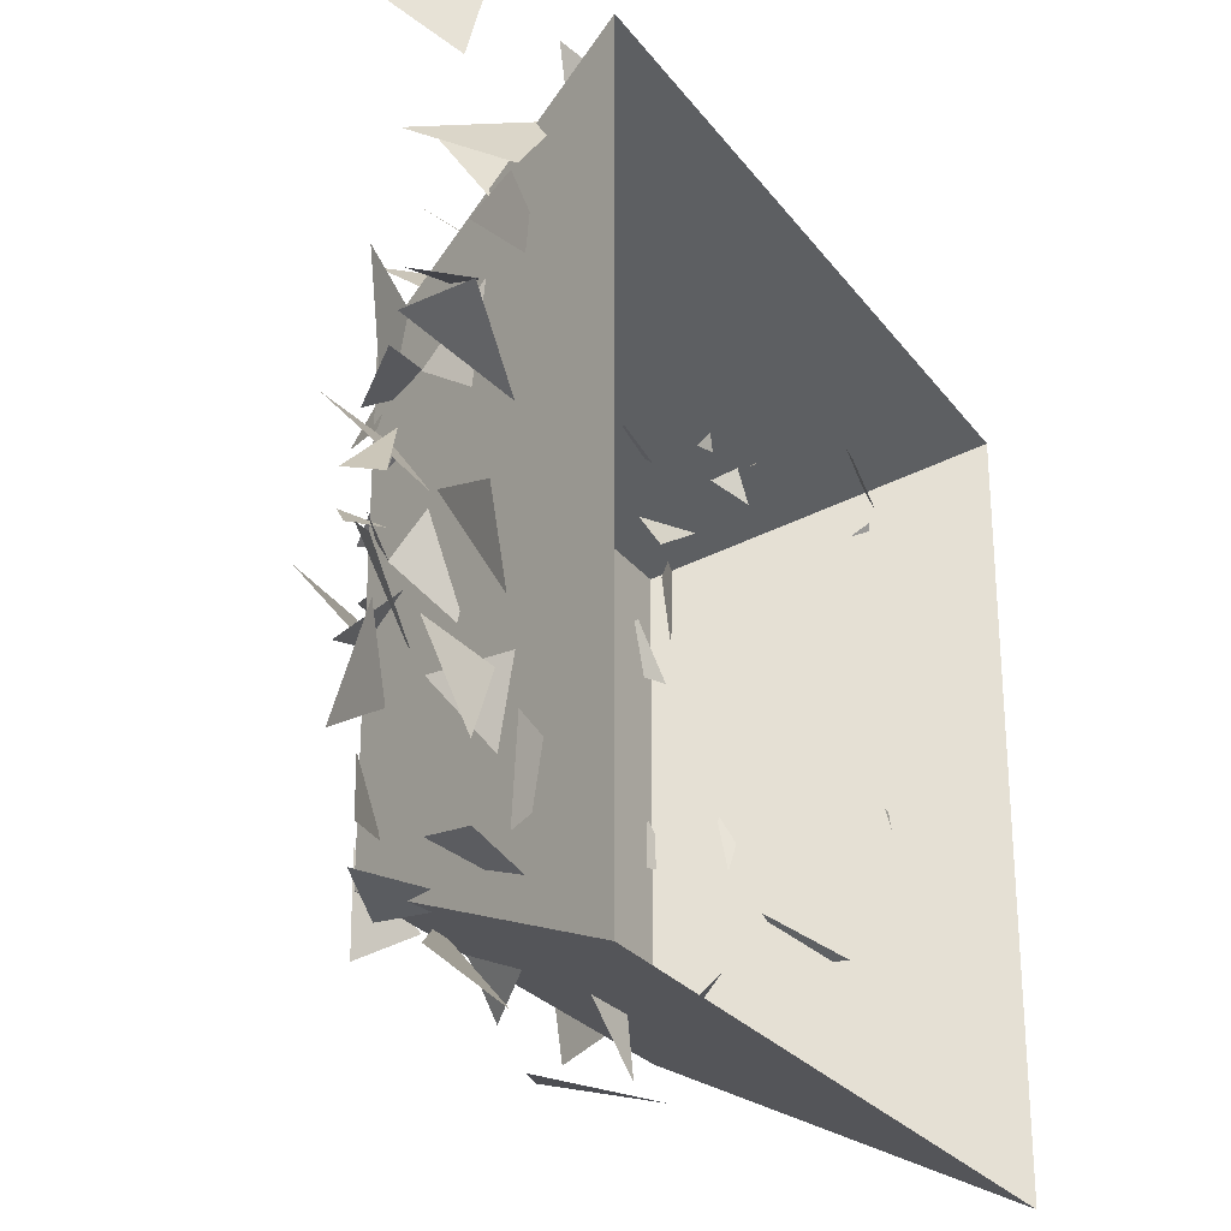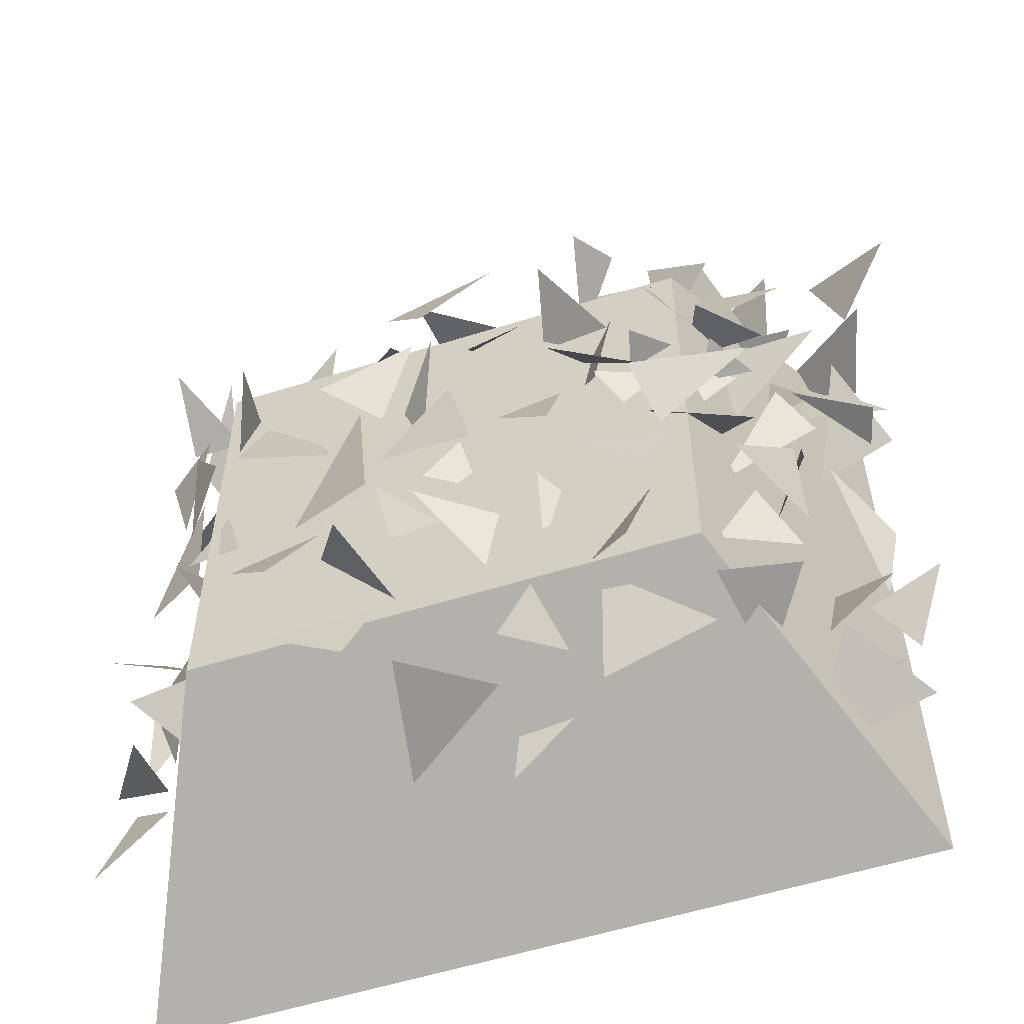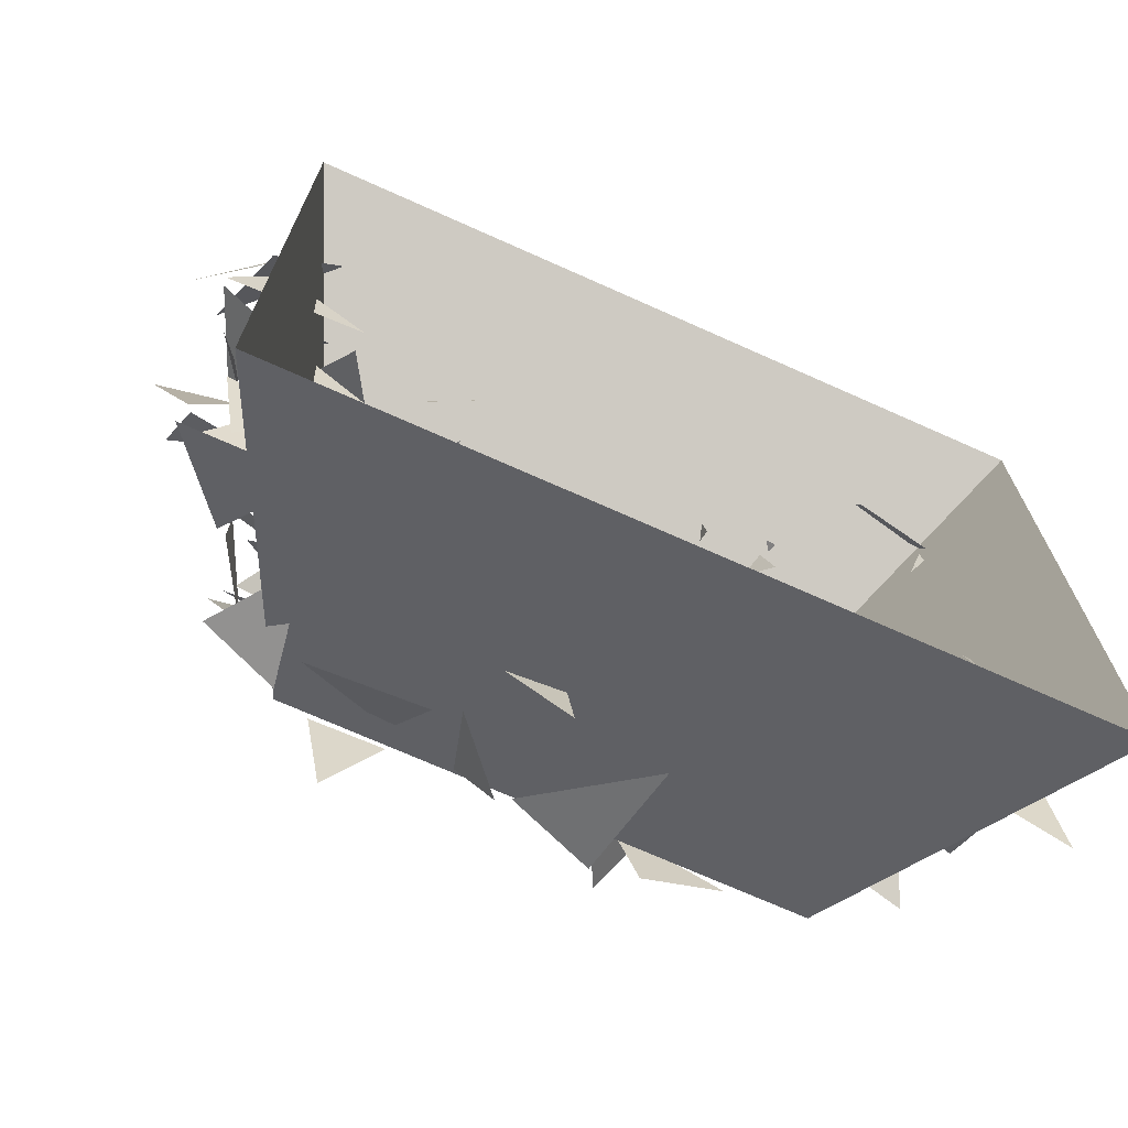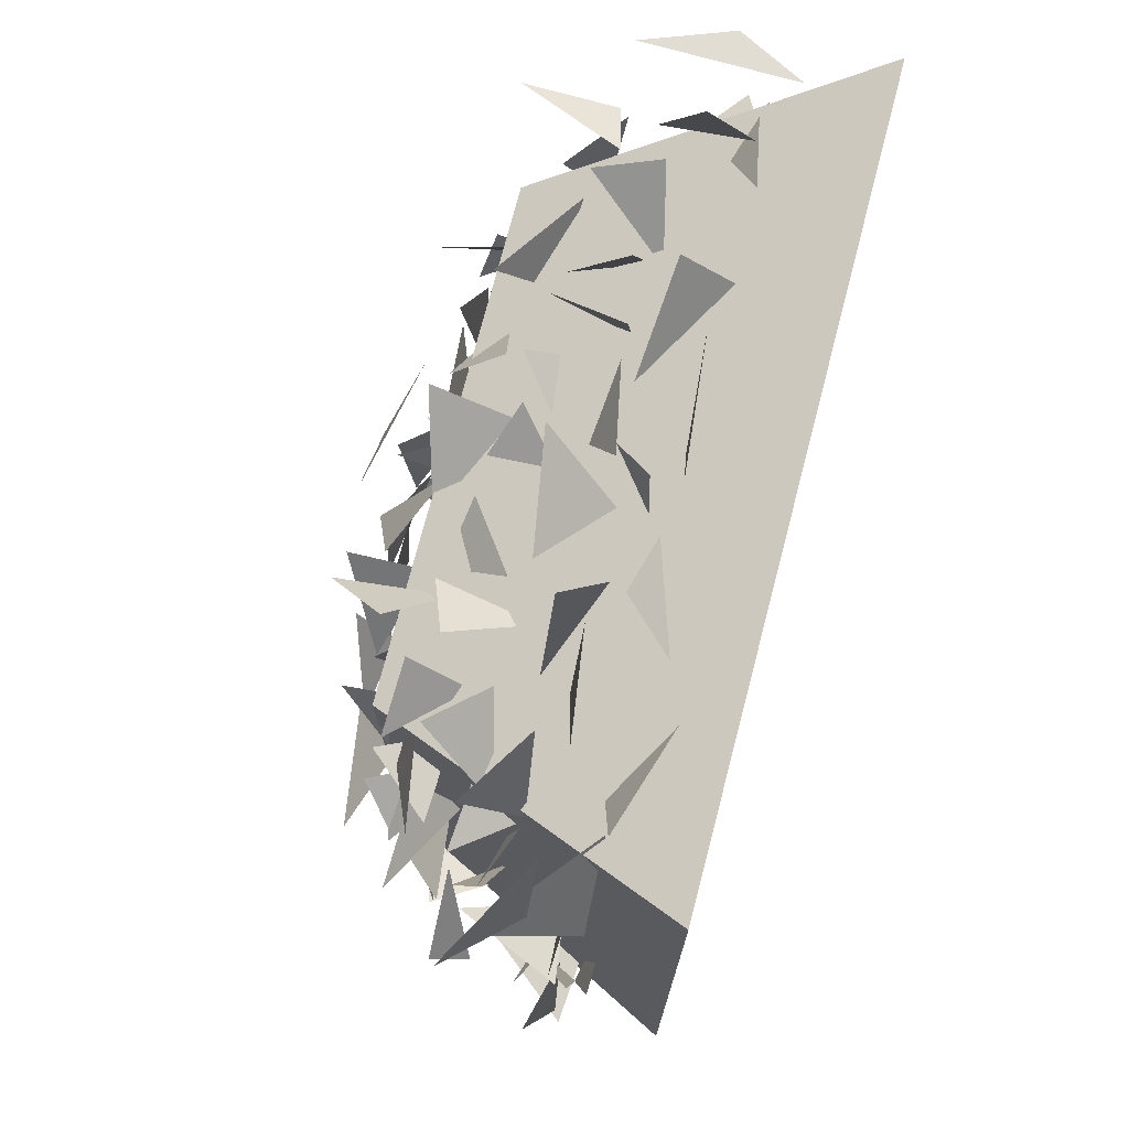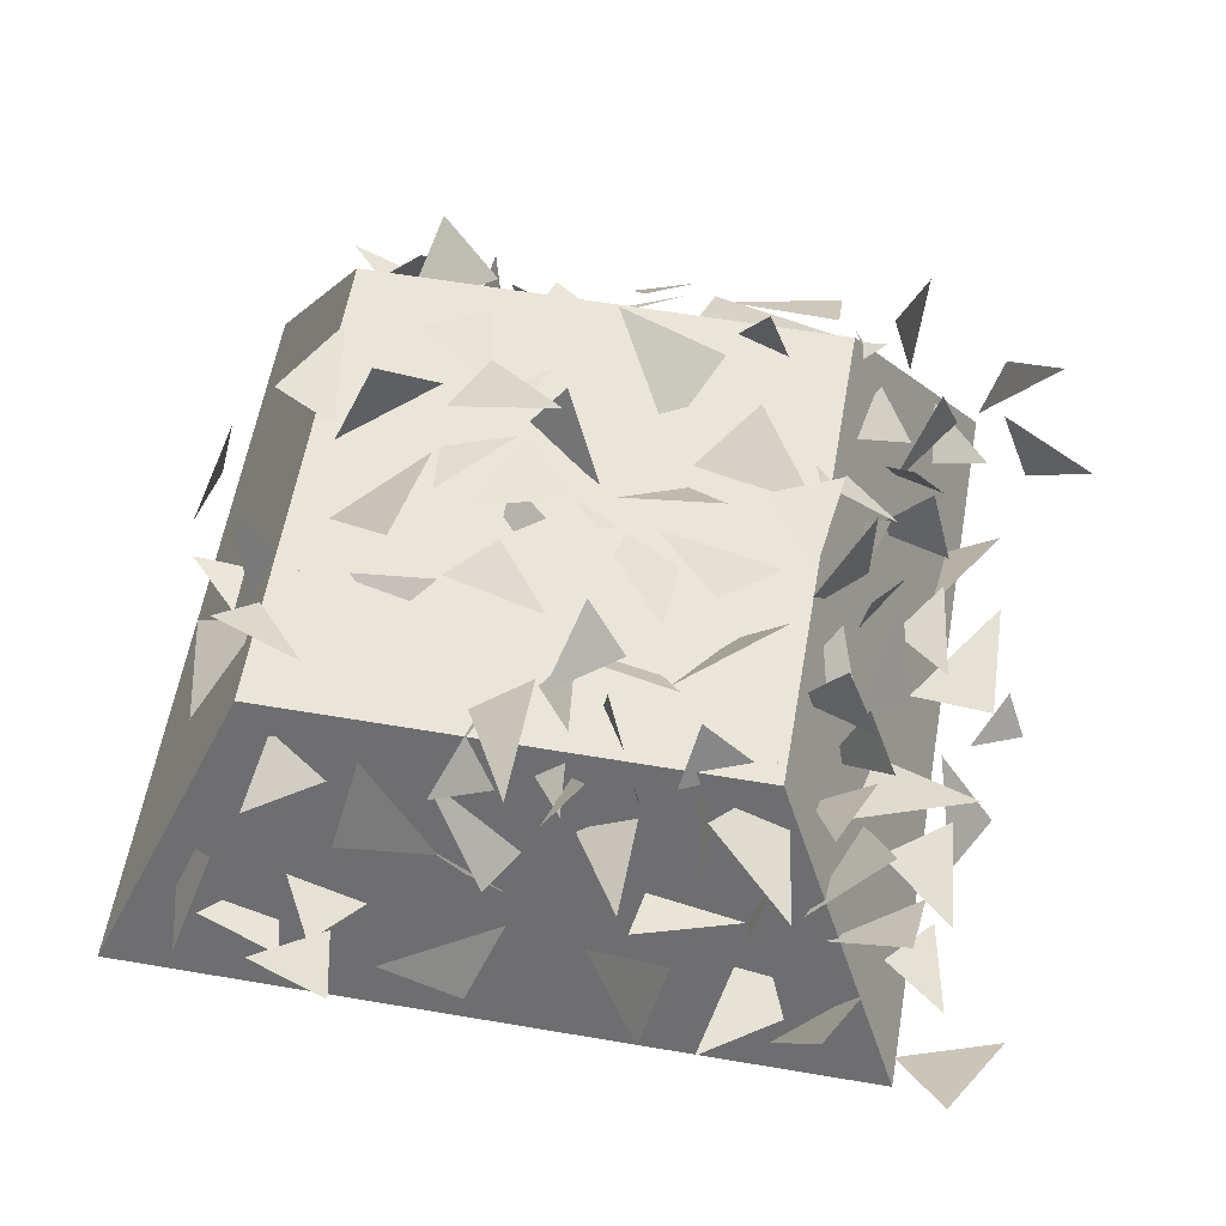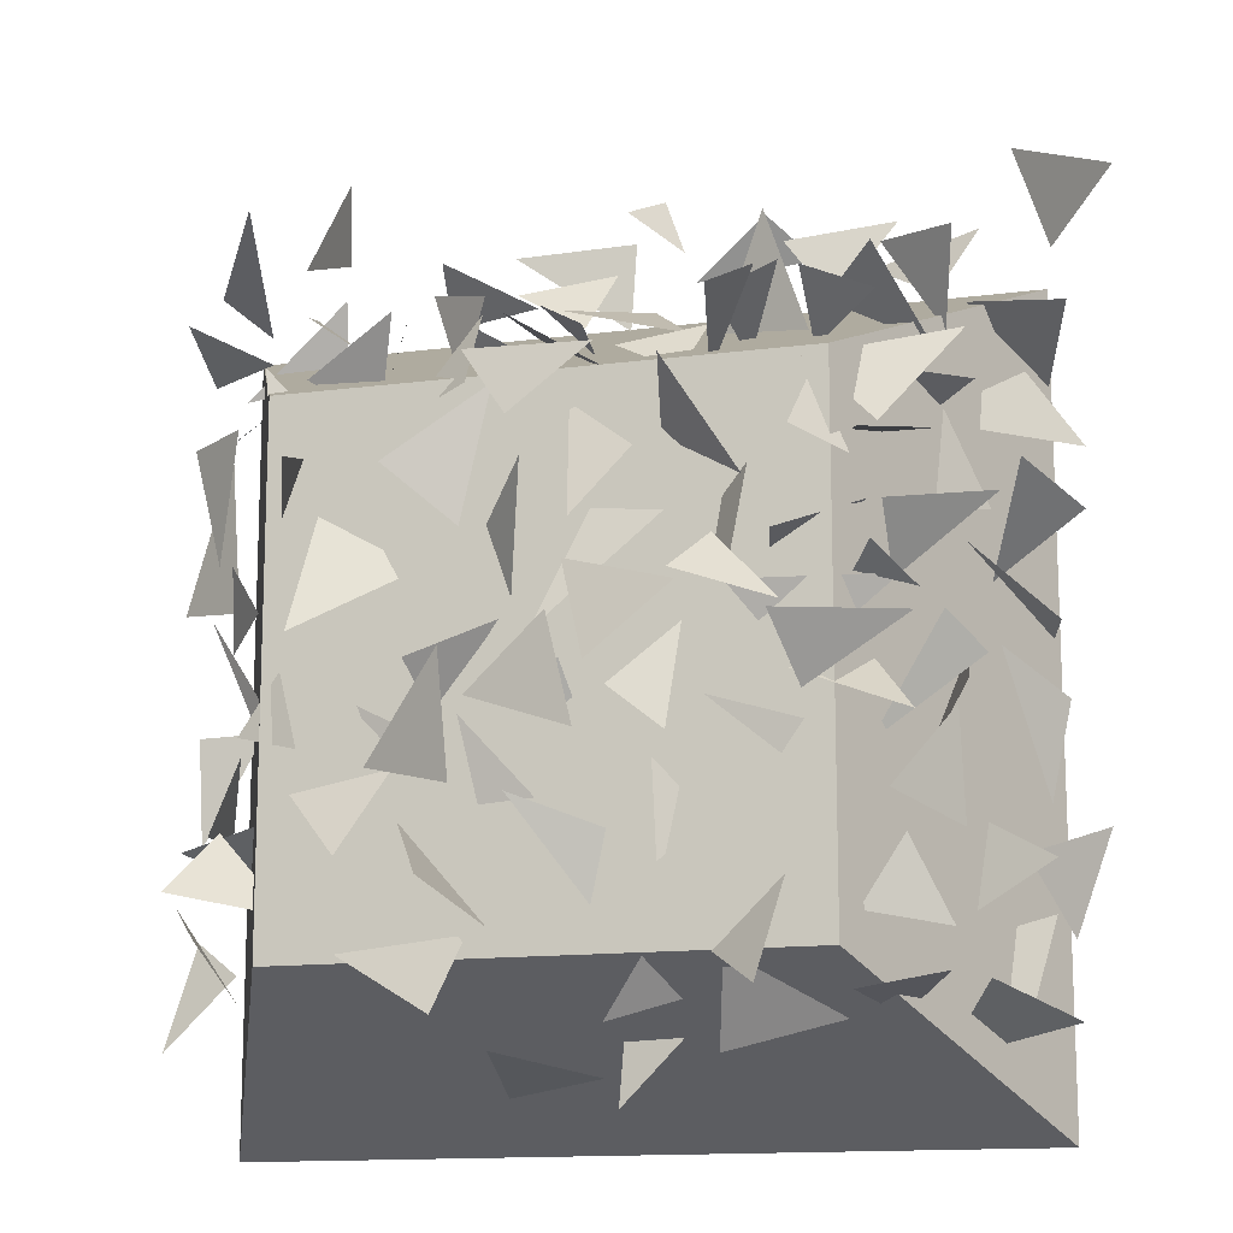
<metadata>
{"format":"obj","ext":"obj","renderer":"f3d","projection":"perspective","resolution":1024,"background":"white","views":[{"elev":-26.5,"azim":-61.4,"up":"+Z"},{"elev":-57.3,"azim":-162.0,"up":"+Z"},{"elev":-71.3,"azim":-24.1,"up":"+Z"},{"elev":74.0,"azim":-75.4,"up":"+Z"},{"elev":59.2,"azim":-80.1,"up":"+Y"},{"elev":-13.8,"azim":-163.6,"up":"+Z"}]}
</metadata>
<code>
o Cube.010_Cube.003
v 10.57 5.826 1.113
v 10.97 6.706 0.7108
v 10.57 5.826 -1.113
v 10.97 6.706 -0.7108
v 12.79 5.826 1.113
v 12.39 6.706 0.7108
v 12.79 5.826 -1.113
v 12.39 6.706 -0.7108
v 12.07 6.69 0.907
v 11.56 6.35 -0.7351
v 10.85 6.091 -0.9168
v 10.68 6.347 -0.7523
v 10.5 6.116 -0.8382
v 12.42 6.336 1.036
v 12.2 6.284 0.8725
v 12.62 6.487 0.2001
v 12.68 6.49 0.6542
v 12.5 6.624 0.6585
v 12.7 6.147 -0.3209
v 12.58 6.374 -0.1302
v 12.8 6.197 0.7029
v 12.63 6.134 0.8574
v 12.67 6.049 1.106
v 12.74 6.235 1.162
v 12.35 6.825 0.1221
v 12.23 6.761 0.371
v 12.84 6.183 -0.475
v 12.39 6.645 0.4848
v 12.29 6.619 0.6519
v 12.81 6.098 -0.3144
v 12.29 6.695 0.541
v 12.26 6.919 0.4813
v 12.3 6.713 -0.3019
v 11.85 6.704 -0.6545
v 12.17 6.732 -0.6921
v 11.78 6.7 0.1011
v 11.8 6.708 -0.64
v 11.68 6.721 -0.3418
v 11.83 6.715 -0.3507
v 11.94 6.459 0.7961
v 11.61 6.097 1.252
v 12.15 6.354 1.024
v 12.1 6.509 0.9333
v 11.37 6.706 0.3355
v 11.5 6.746 -0.4264
v 11.55 6.708 -0.5979
v 11.14 6.015 1.186
v 11.25 6.148 1.276
v 12.61 6.405 0.6581
v 11.04 6.412 0.9286
v 12.41 6.123 1.264
v 11.38 6.685 0.5239
v 11.17 6.773 0.3879
v 10.51 6.357 0.04245
v 10.48 6.461 0.06407
v 10.73 6.552 -0.6572
v 10.86 6.646 0.8599
v 10.87 6.737 0.2204
v 10.85 6.17 -0.636
v 10.82 6.339 -0.216
v 10.6 6.179 1.372
v 10.5 6.187 1.091
v 10.45 6.323 0.9013
v 10.45 6.109 0.4271
v 10.51 6.095 -0.04777
v 10.51 6.129 -0.6425
v 11.49 6.894 0.7069
v 11.71 6.892 0.546
v 11.85 6.812 0.7461
v 12.34 6.712 0.003341
v 12.46 6.682 -0.1483
v 12.08 6.692 -0.2453
v 11.61 6.765 -0.01834
v 11.59 6.677 -0.1445
v 11.22 6.661 -0.526
v 10.95 6.637 -0.5976
v 11.83 6.27 1.034
v 11.61 6.262 1.105
v 11.74 6.526 0.9468
v 11.1 6.314 0.8837
v 11.12 6.563 0.9882
v 11.27 6.619 0.9003
v 10.71 6.05 1.215
v 10.89 6.185 1.204
v 12.15 6.549 0.6724
v 12.36 6.532 0.8049
v 11.85 6.381 -1.009
v 11.8 6.713 -0.9251
v 11.55 6.599 -0.9849
v 11.59 6.336 -1.036
v 11.36 6.362 -0.8092
v 10.9 6.325 -0.832
v 10.95 6.642 -0.8025
v 10.74 6.571 -0.7589
v 12.37 6.518 0.98
v 12.44 6.503 -0.1916
v 12.46 6.542 -0.03347
v 10.77 6.777 0.03414
v 11.05 6.708 -0.1159
v 11.1 6.823 0.05277
v 12.48 6.465 0.8781
v 12.62 6.501 0.8153
v 12.59 6.757 0.8966
v 12.59 6.524 0.3314
v 12.68 6.352 -0.3294
v 12.61 6.323 0.7517
v 12.57 6.461 1.318
v 12.49 6.649 0.06634
v 12.43 6.793 0.2515
v 11.99 6.675 0.2446
v 12.27 6.862 0.06372
v 12.67 6.445 -0.6026
v 12.57 6.376 -0.7634
v 12.42 6.654 0.805
v 12.63 6.123 -0.01832
v 12.81 6.135 -0.026
v 12.37 6.649 0.3629
v 12.16 6.792 -0.469
v 12.04 6.733 -0.2575
v 11.94 6.722 -0.8393
v 11.96 6.88 -0.02257
v 11.94 6.724 -0.1257
v 12.02 6.32 0.8327
v 11.96 6.318 1.063
v 12.02 6.538 0.993
v 11.84 6.892 -0.3291
v 12.09 6.773 -0.2582
v 11.85 6.933 -0.01239
v 11.91 6.921 -0.5409
v 12.02 6.728 -0.3832
v 11.38 6.707 -0.6348
v 11.53 6.668 -0.8627
v 11.37 6.499 -0.7914
v 12.06 6.642 0.6378
v 11.86 6.755 0.6816
v 11.87 6.602 0.9068
v 11.76 6.689 0.1147
v 11.87 6.641 0.2809
v 11.68 6.857 0.4539
v 11.88 6.71 0.3336
v 12.07 6.782 0.4918
v 11.79 6.742 0.679
v 11.86 6.765 -0.1404
v 11.9 6.567 0.8861
v 11.75 6.444 0.8139
v 12.58 6.501 -0.3469
v 12.65 6.667 -0.5157
v 12.35 6.575 -0.5769
v 11.54 6.884 -0.2129
v 11.83 6.829 -0.1107
v 11.61 6.895 0.06628
v 11.63 6.094 1.011
v 11.94 6.124 1.236
v 12.24 6.323 0.7786
v 11.14 6.721 0.9234
v 11.22 6.875 0.8314
v 11.29 6.587 0.7025
v 11.55 6.724 0.3481
v 11.69 6.76 0.0486
v 10.98 6.512 0.5437
v 10.74 6.523 0.5376
v 10.9 6.704 0.5025
v 11.51 6.161 1.335
v 11.59 6.259 1.278
v 11.47 6.147 1.193
v 11.56 6.881 0.2865
v 11.42 6.815 0.4674
v 11.61 6.694 0.626
v 11.72 6.84 -0.3439
v 11.32 6.821 0.1356
v 11.54 6.816 -0.04039
v 11.59 6.813 0.2067
v 11.76 6.776 0.8472
v 11.73 6.546 0.8441
v 11.48 6.696 0.683
v 11.44 6.112 1.121
v 10.87 6.47 0.189
v 10.87 6.591 0.357
v 10.59 6.599 0.3499
v 11.3 6.494 -0.9232
v 10.98 6.533 -0.8575
v 11.25 6.665 -0.7066
v 10.57 6.05 -0.569
v 10.8 6.047 -0.6286
v 10.63 6.1 -0.8078
v 12.58 6.415 0.2349
v 12.79 6.287 0.2697
v 11.32 6.453 0.8788
v 11.53 6.593 0.7978
v 11.35 6.631 0.7041
v 10.89 6.548 1.022
v 10.79 6.347 0.8117
v 11.47 6.855 -0.1114
v 11.32 6.89 -0.2336
v 11.31 6.794 0.04097
v 11.03 6.71 0.6846
v 11.14 6.54 0.7698
v 11.24 6.662 0.6641
v 12.37 6.243 1.446
v 12.44 6.369 1.166
v 12.53 6.2 -0.4658
v 12.48 6.426 -0.3119
v 12.71 6.44 -0.3829
v 10.67 6.536 0.7803
v 10.87 6.629 0.535
v 11.05 6.605 0.7207
v 11.38 6.407 0.8755
v 11.52 6.234 1.003
v 11.71 6.459 0.951
v 11.15 6.775 0.416
v 11.21 6.764 0.1297
v 11.31 6.632 0.2952
v 12.7 6.13 0.8998
v 12.4 6.176 1.145
v 12.43 6.088 0.9505
v 10.72 6.413 1.095
v 10.76 6.262 0.8691
v 10.92 6.277 1.119
v 11.26 6.714 -0.7154
v 11.14 6.824 -0.8029
v 11.07 6.783 -0.5549
v 11.32 6.89 0.1469
v 11.07 6.802 0.07485
v 11.25 6.748 0.2608
v 11.14 6.595 0.2086
v 10.9 6.6 0.3547
v 11.09 6.823 0.2398
v 11.34 6.881 0.6698
v 11.07 6.729 -0.07151
v 10.93 6.536 0.01047
v 10.79 6.675 -0.1722
v 10.69 6.456 0.2719
v 11.04 6.825 0.487
v 11.02 6.68 0.6596
v 10.93 6.67 0.4466
v 11.21 6.783 0.1349
v 10.82 6.62 0.163
v 11.08 6.624 -0.04237
v 12.63 6.243 -0.6715
v 12.77 6.181 -0.5755
v 12.84 6.22 -0.8609
v 10.77 6.279 0.6636
v 10.65 6.367 0.3694
v 10.97 6.268 0.4186
v 10.94 6.62 -0.6202
v 10.82 6.619 -0.4444
v 10.98 6.404 0.7642
v 10.86 6.192 0.658
v 10.67 6.437 0.6805
v 11.05 6.474 0.783
v 11.05 6.632 0.9456
v 10.78 6.649 0.1198
v 10.93 6.634 0.1727
v 10.74 6.131 -0.3347
v 10.53 6.259 -0.4621
v 10.65 6.489 -0.009977
v 10.92 6.533 -0.2152
v 10.73 6.587 0.0812
v 10.7 6.374 0.04646
v 10.7 6.471 -0.06539
v 10.71 6.472 -0.4172
v 10.71 6.521 -0.1344
v 10.84 6.718 -0.3585
v 10.33 6.352 1.231
v 10.54 6.06 0.7668
v 10.74 6.063 1.014
v 10.69 6.143 0.2472
v 10.57 6.386 0.4931
v 10.56 6.082 -0.3022
v 10.64 6.313 0.04757
v 10.62 6.142 -0.4323
v 10.41 6.195 -0.3855
v 12.29 6.722 -0.1932
v 12.01 6.721 -0.1604
v 12.14 6.709 -0.09267
v 11.73 6.755 -0.1337
v 11.42 6.684 0.03608
v 11.46 6.703 -0.174
v 11.56 6.697 -0.1372
v 11.39 6.745 -0.2657
v 11.28 6.667 -0.3928
v 11.39 6.714 -0.5048
v 11.28 6.706 -0.1141
v 11.2 6.689 -0.4032
v 11.04 6.715 -0.19
v 10.95 6.625 -0.2905
v 10.86 6.14 0.6837
v 10.59 6.109 0.7972
v 10.45 6.126 0.582
v 12.13 6.091 1.063
v 12.11 6.232 1.203
v 11.68 6.343 0.9396
v 11.87 6.313 1.059
v 11.61 6.585 0.8634
v 11.63 6.411 0.8382
v 11.36 6.207 0.9403
v 11.22 6.306 1.232
v 11.24 6.356 0.8073
v 11 5.959 1.165
v 10.82 6.083 1.038
v 11.18 6.227 1.167
v 11.05 6.228 0.9879
f 2 3 1
f 4 7 3
f 8 5 7
f 6 1 5
f 4 6 8
f 85 86 9
f 88 87 89
f 90 10 91
f 13 11 12
f 15 95 14
f 97 96 16
f 99 100 98
f 105 20 19
f 106 22 21
f 21 22 106
f 110 111 26
f 111 110 26
f 113 112 27
f 116 30 115
f 31 32 117
f 118 119 33
f 118 33 119
f 120 35 34
f 36 121 122
f 125 124 123
f 128 126 127
f 127 126 128
f 133 132 131
f 133 131 132
f 134 135 136
f 137 139 138
f 140 142 141
f 140 141 142
f 39 38 143
f 38 39 143
f 145 40 144
f 151 149 150
f 151 150 149
f 43 42 154
f 155 156 157
f 157 156 155
f 44 159 158
f 158 159 44
f 161 160 162
f 165 164 163
f 163 164 165
f 166 167 168
f 45 169 46
f 172 170 171
f 172 171 170
f 174 173 175
f 48 47 176
f 185 183 184
f 186 187 49
f 50 191 192
f 195 194 193
f 196 198 197
f 51 200 199
f 203 201 202
f 205 206 204
f 208 207 209
f 208 209 207
f 211 210 212
f 212 210 211
f 213 215 214
f 221 220 219
f 224 223 222
f 226 225 227
f 227 225 226
f 53 52 228
f 52 53 228
f 55 232 54
f 54 232 55
f 233 234 235
f 237 236 238
f 239 241 240
f 246 56 245
f 247 248 249
f 249 248 247
f 57 251 250
f 254 59 255
f 259 60 260
f 260 60 259
f 262 261 263
f 61 264 62
f 63 265 266
f 64 268 267
f 269 65 270
f 271 66 272
f 69 68 67
f 72 275 274
f 274 275 72
f 73 74 276
f 279 278 277
f 282 280 281
f 281 280 282
f 284 285 283
f 76 286 75
f 287 289 288
f 295 79 294
f 80 297 296
f 82 81 298
f 299 300 83
f 302 84 301
f 302 301 84
f 88 89 87
f 10 90 91
f 94 92 93
f 95 15 14
f 103 102 101
f 18 104 17
f 19 20 105
f 107 23 24
f 23 107 24
f 109 25 108
f 112 113 27
f 29 114 28
f 32 31 117
f 35 120 34
f 36 122 121
f 123 124 125
f 130 37 129
f 130 129 37
f 136 135 134
f 139 137 138
f 147 148 146
f 148 147 146
f 152 41 153
f 42 43 154
f 160 161 162
f 166 168 167
f 45 46 169
f 174 175 173
f 48 176 47
f 179 177 178
f 179 178 177
f 182 180 181
f 181 180 182
f 183 185 184
f 190 189 188
f 188 189 190
f 191 50 192
f 195 193 194
f 196 197 198
f 199 200 51
f 203 202 201
f 206 205 204
f 214 215 213
f 218 216 217
f 216 218 217
f 219 220 221
f 224 222 223
f 229 231 230
f 230 231 229
f 235 234 233
f 236 237 238
f 242 243 244
f 243 242 244
f 250 251 57
f 58 252 253
f 256 257 258
f 61 62 264
f 266 265 63
f 64 267 268
f 270 65 269
f 69 67 68
f 70 71 273
f 74 73 276
f 77 291 290
f 292 293 78
f 79 295 294
f 81 82 298
f 299 83 300
f 86 85 9
f 13 12 11
f 92 94 93
f 96 97 16
f 98 100 99
f 103 101 102
f 17 104 18
f 108 25 109
f 28 114 29
f 30 116 115
f 144 40 145
f 152 153 41
f 186 49 187
f 240 241 239
f 56 246 245
f 253 252 58
f 254 255 59
f 258 257 256
f 262 263 261
f 272 66 271
f 70 273 71
f 278 279 277
f 285 284 283
f 75 286 76
f 288 289 287
f 290 291 77
f 78 293 292
f 296 297 80
f 2 4 3
f 4 8 7
f 8 6 5
f 6 2 1
f 4 2 6

</code>
